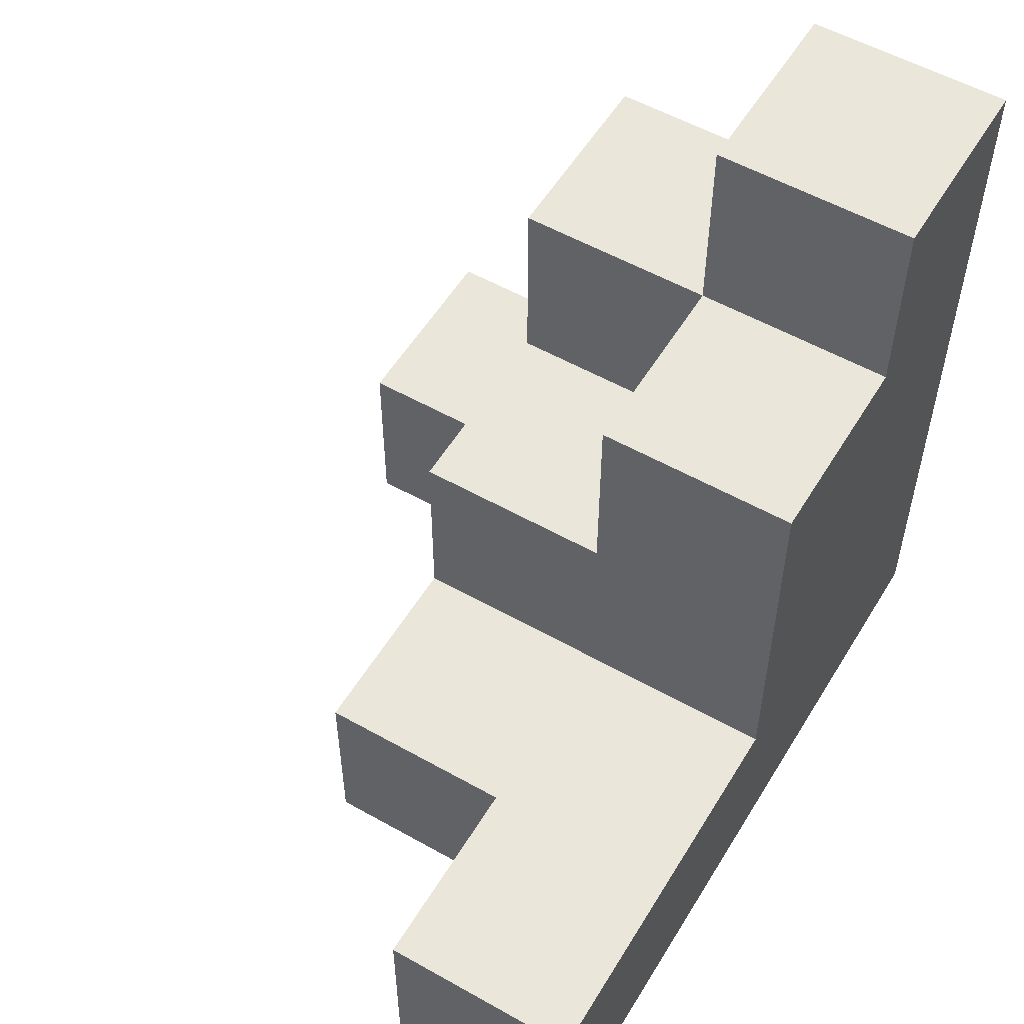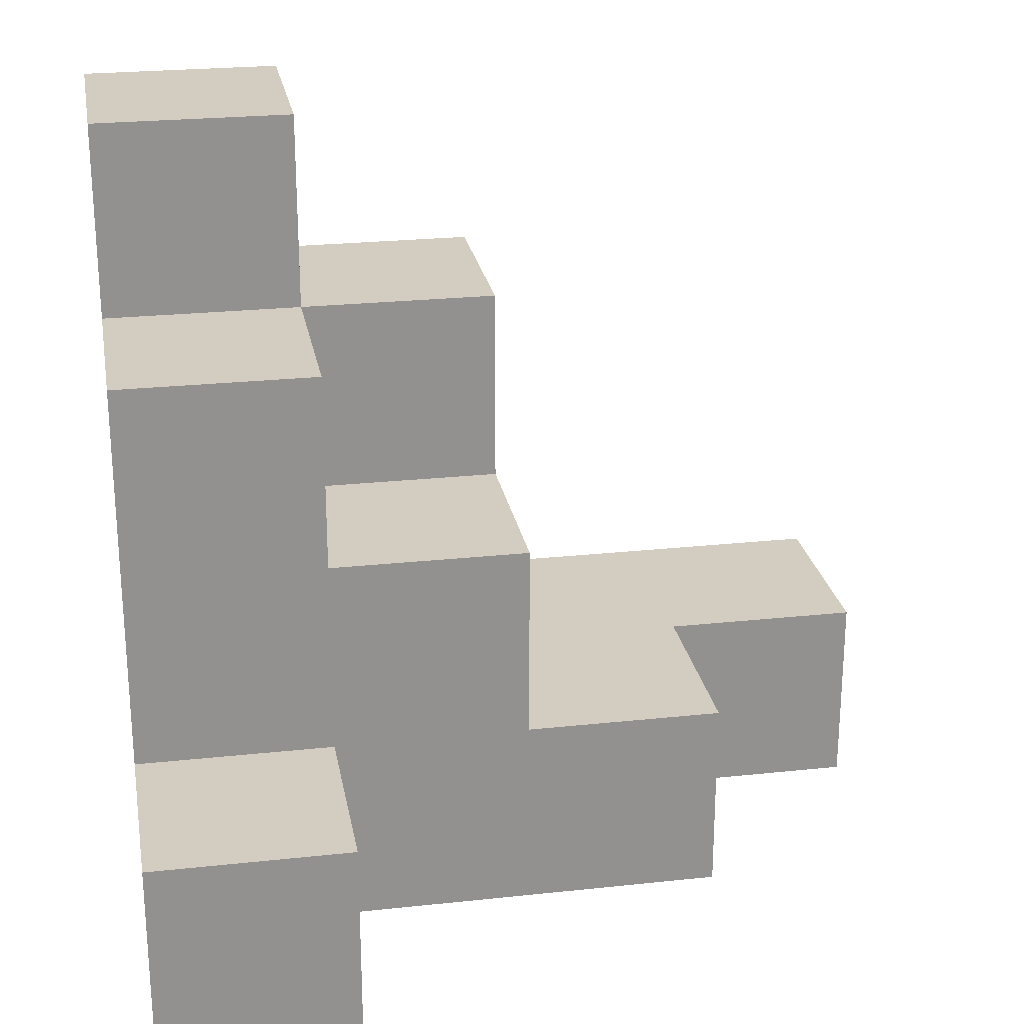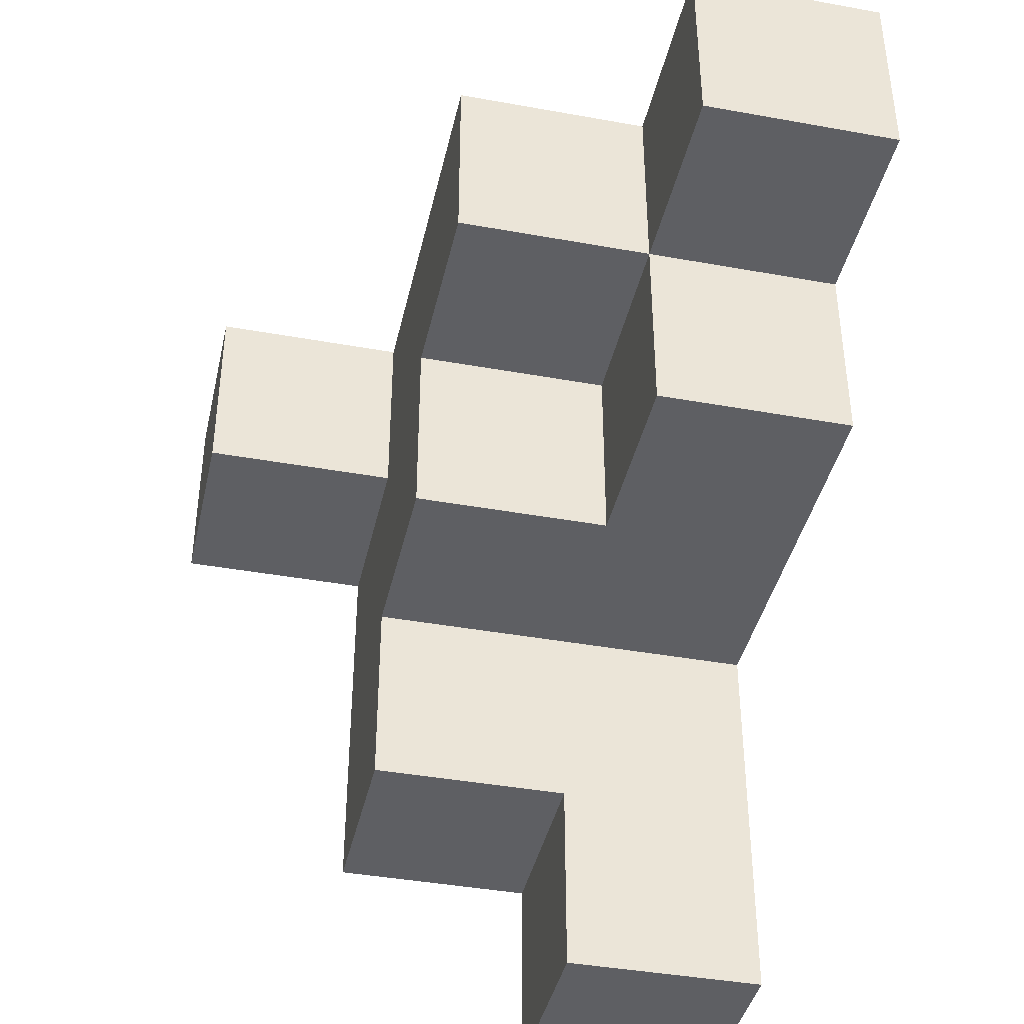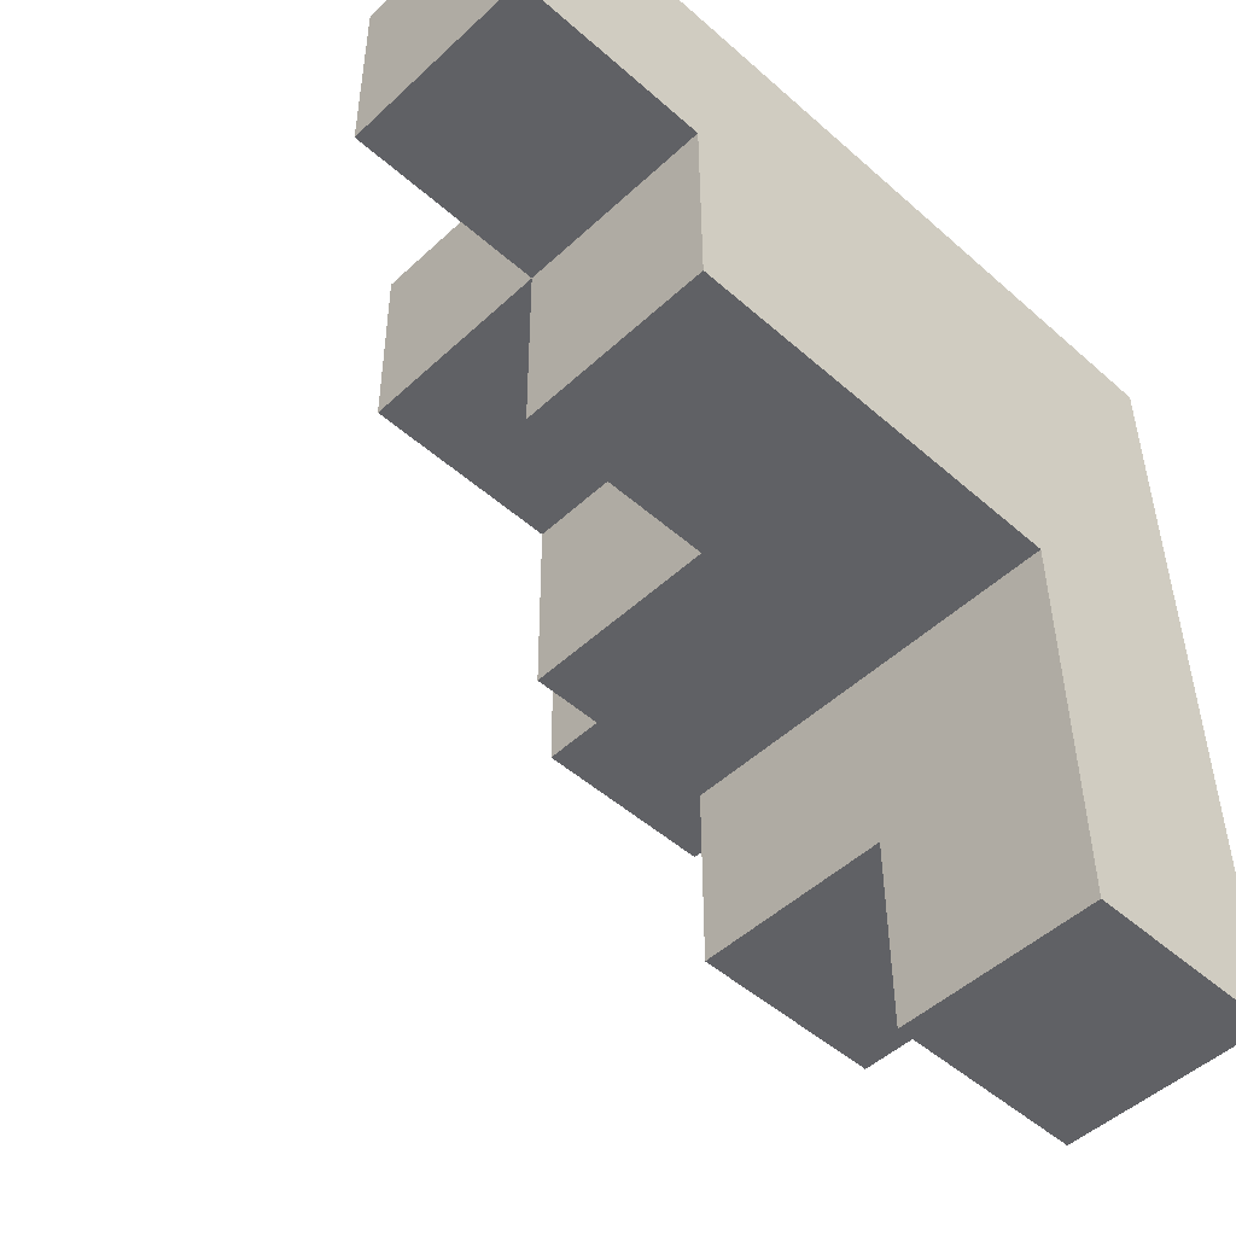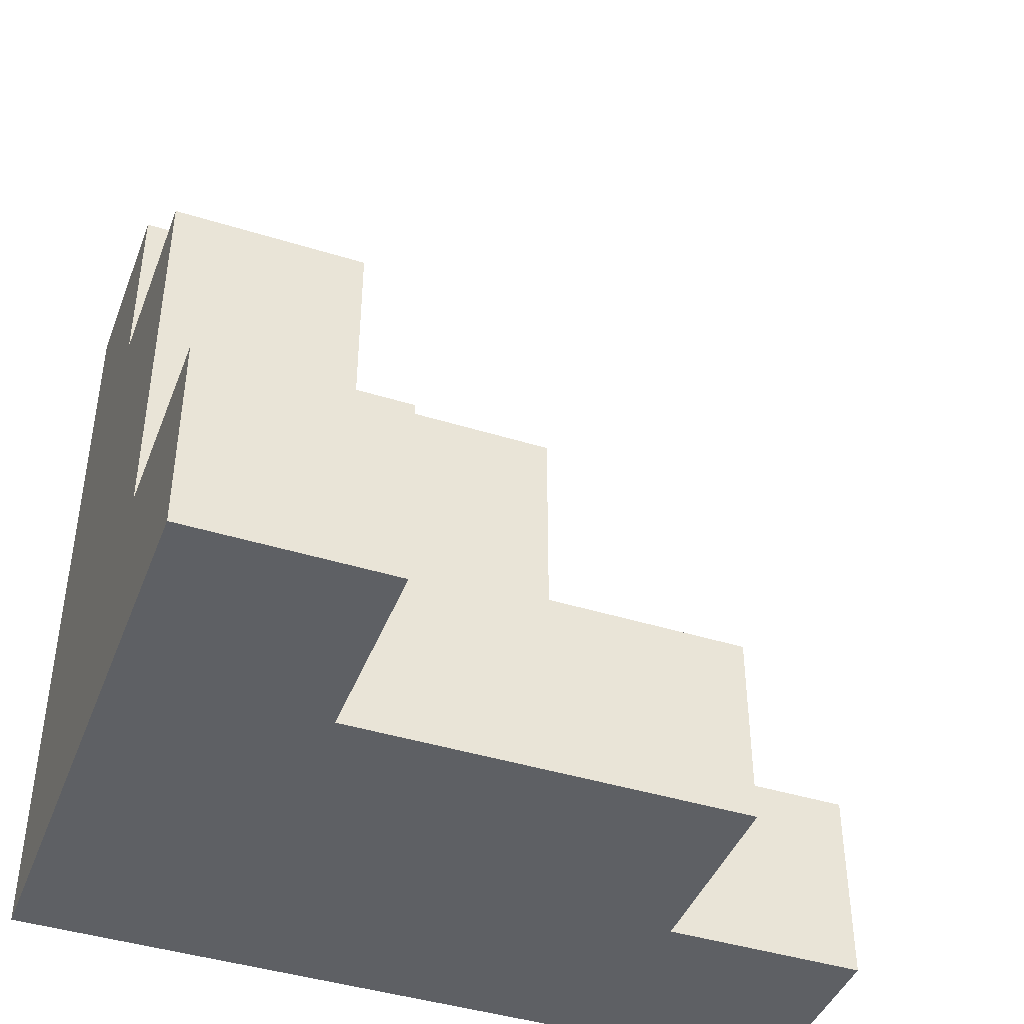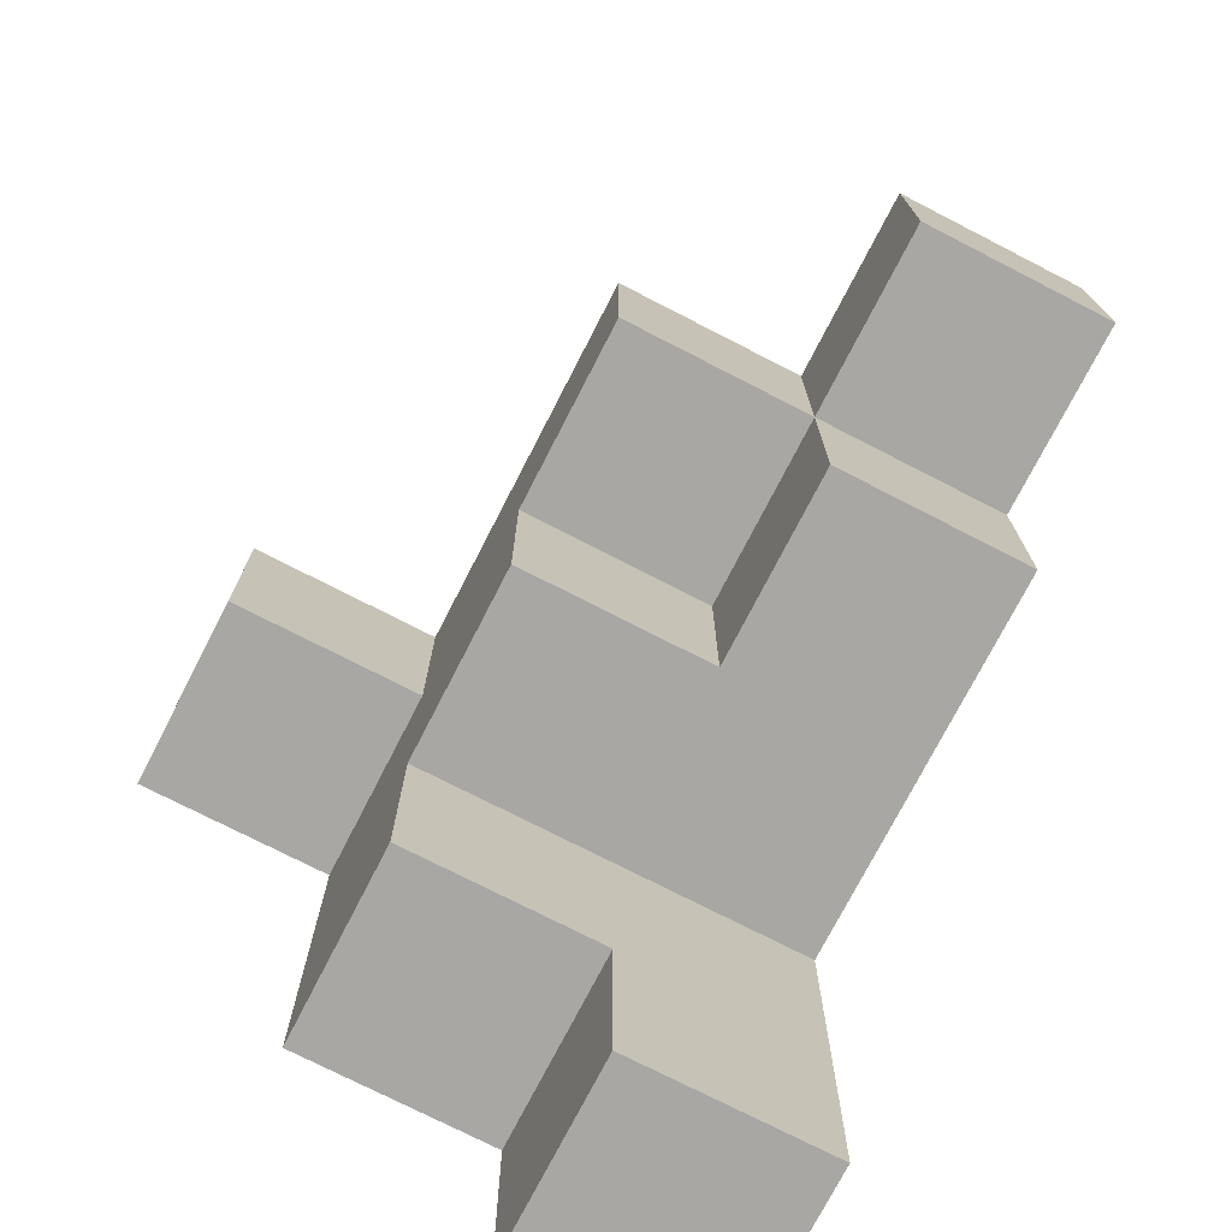
<metadata>
{"format":"obj","ext":"obj","renderer":"f3d","projection":"perspective","resolution":1024,"background":"white","views":[{"elev":54.9,"azim":-149.2,"up":"+Y"},{"elev":24.3,"azim":79.9,"up":"+Y"},{"elev":-40.7,"azim":167.5,"up":"+Z"},{"elev":-49.1,"azim":-134.2,"up":"+Z"},{"elev":-42.9,"azim":69.7,"up":"+Y"},{"elev":-74.6,"azim":152.8,"up":"+Z"}]}
</metadata>
<code>
g pb_Mesh325858
v -1 2 -3.159e-06
v -2 2 -1.788e-06
v -2 3 -4.053e-06
v -1 3 -5.424e-06
v -3 2 -4.172e-07
v -3 3 -2.682e-06
v -3 4 -4.947e-06
v -2 4 -6.318e-06
v -1 4 -7.689e-06
v -3 2 -4.172e-07
v -3 2 -1
v -3 3 -1
v -3 3 -2.682e-06
v -3 2 -2
v -3 3 -2
v -3 4 -2
v -3 4 -1
v -3 4 -4.947e-06
v -3 3 -4
v -2 2 -4
v -2 3 -4
v -3 2 -4
v -2 3 -3
v -1 2 -3
v -1 3 -3
v -2 2 -3
v -2 4 -2
v -1 3 -2
v -1 4 -2
v -2 3 -2
v -3 4 -2
v -3 3 -2
v -1 3 -2
v -1 2 -1
v -1 3 -1
v -1 2 -2
v -1.371e-06 3 -1
v -5.761e-12 2 -4.53e-06
v -8.642e-12 3 -6.795e-06
v -1.371e-06 2 -1
v -1 4 -1
v -1 3 -5.424e-06
v -1 4 -7.689e-06
v -1 4 -2
v -2 5 -1
v -1 5 -1
v -1 5 -9.954e-06
v -2 5 -8.583e-06
v -3 6 -1
v -2 6 -1
v -2 6 -1.085e-05
v -3 6 -9.477e-06
v -3 5 -2
v -2 5 -2
v -2 5 -1
v -3 5 -1
v -2 4 -2
v -1 4 -2
v -1 4 -1
v -2 4 -1
v -1 2 -1
v -2 2 -2
v -2 2 -1
v -1 2 -2
v -3 2 -2
v -3 2 -1
v -2 2 -1.788e-06
v -3 2 -4.172e-07
v -1 2 -3.159e-06
v -3 5 -2
v -2 5 -2
v -2 4 -2
v -2 4 -1
v -2 5 -2
v -2 5 -1
v -3 5 -1
v -3 5 -2
v -1 5 -9.954e-06
v -2 5 -8.583e-06
v -3 5 -7.212e-06
v -3 5 -7.212e-06
v -2 4 -1
v -1 4 -1
v -2 5 -1
v -1 5 -1
v -1 5 -1
v -1 5 -9.954e-06
v -3 5 -1
v -2 5 -1
v -3 6 -1
v -2 6 -1
v -2 5 -1
v -2 5 -8.583e-06
v -2 6 -1
v -2 6 -1.085e-05
v -3 6 -9.477e-06
v -3 6 -1
v -2 6 -1.085e-05
v -3 6 -9.477e-06
v -5.761e-12 2 -4.53e-06
v -8.642e-12 3 -6.795e-06
v -1 3 -5.424e-06
v -1 3 -1
v -8.642e-12 3 -6.795e-06
v -1.371e-06 3 -1
v -1 3 -1
v -1 2 -1
v -1.371e-06 3 -1
v -1.371e-06 2 -1
v -1.371e-06 2 -1
v -5.761e-12 2 -4.53e-06
v -1 2 -3
v -1 3 -3
v -1 3 -2
v -2 3 -2
v -1 3 -3
v -2 3 -3
v -3 3 -2
v -3 3 -3
v -2 2 -3
v -1 2 -3
v -3 3 -3
v -3 2 -3
v -3 2 -3
v -2 2 -3
v -2 3 -3
v -2 2 -4
v -2 3 -4
v -2 3 -4
v -3 3 -4
v -3 3 -4
v -3 2 -4
v -3 2 -4
v -2 2 -4
g pb_Mesh325858_0
g pb_Mesh325858_1
f 3 2 1
f 3 1 4
f 6 5 2
f 6 2 3
f 7 6 3
f 7 3 8
f 8 3 4
f 8 4 9
f 12 11 10
f 12 10 13
f 15 14 11
f 15 11 12
f 16 15 12
f 16 12 17
f 17 12 13
f 17 13 18
f 21 20 19
f 20 22 19
f 25 24 23
f 24 26 23
f 29 28 27
f 28 30 27
f 27 30 31
f 30 32 31
f 35 34 33
f 34 36 33
f 39 38 37
f 38 40 37
f 43 42 41
f 42 35 41
f 41 35 44
f 35 33 44
f 47 46 45
f 47 45 48
f 51 50 49
f 51 49 52
f 55 54 53
f 55 53 56
f 59 58 57
f 59 57 60
f 63 62 61
f 62 64 61
f 66 65 63
f 65 62 63
f 68 66 67
f 66 63 67
f 67 63 69
f 63 61 69
f 70 27 31
f 70 71 27
f 74 73 72
f 74 75 73
f 76 16 17
f 76 77 16
f 78 8 9
f 78 79 8
f 80 17 18
f 80 76 17
f 79 7 8
f 79 81 7
f 84 83 82
f 84 85 83
f 86 43 41
f 86 87 43
f 90 89 88
f 90 91 89
f 94 93 92
f 94 95 93
f 96 76 80
f 96 97 76
f 98 81 79
f 98 99 81
f 100 4 1
f 100 101 4
f 104 103 102
f 104 105 103
f 108 107 106
f 108 109 107
f 110 69 61
f 110 111 69
f 112 33 36
f 112 113 33
f 116 115 114
f 116 117 115
f 117 118 115
f 117 119 118
f 120 64 62
f 120 121 64
f 122 14 15
f 122 123 14
f 124 62 65
f 124 120 62
f 127 126 125
f 127 128 126
f 129 119 117
f 129 130 119
f 131 123 122
f 131 132 123
f 133 120 124
f 133 134 120

</code>
